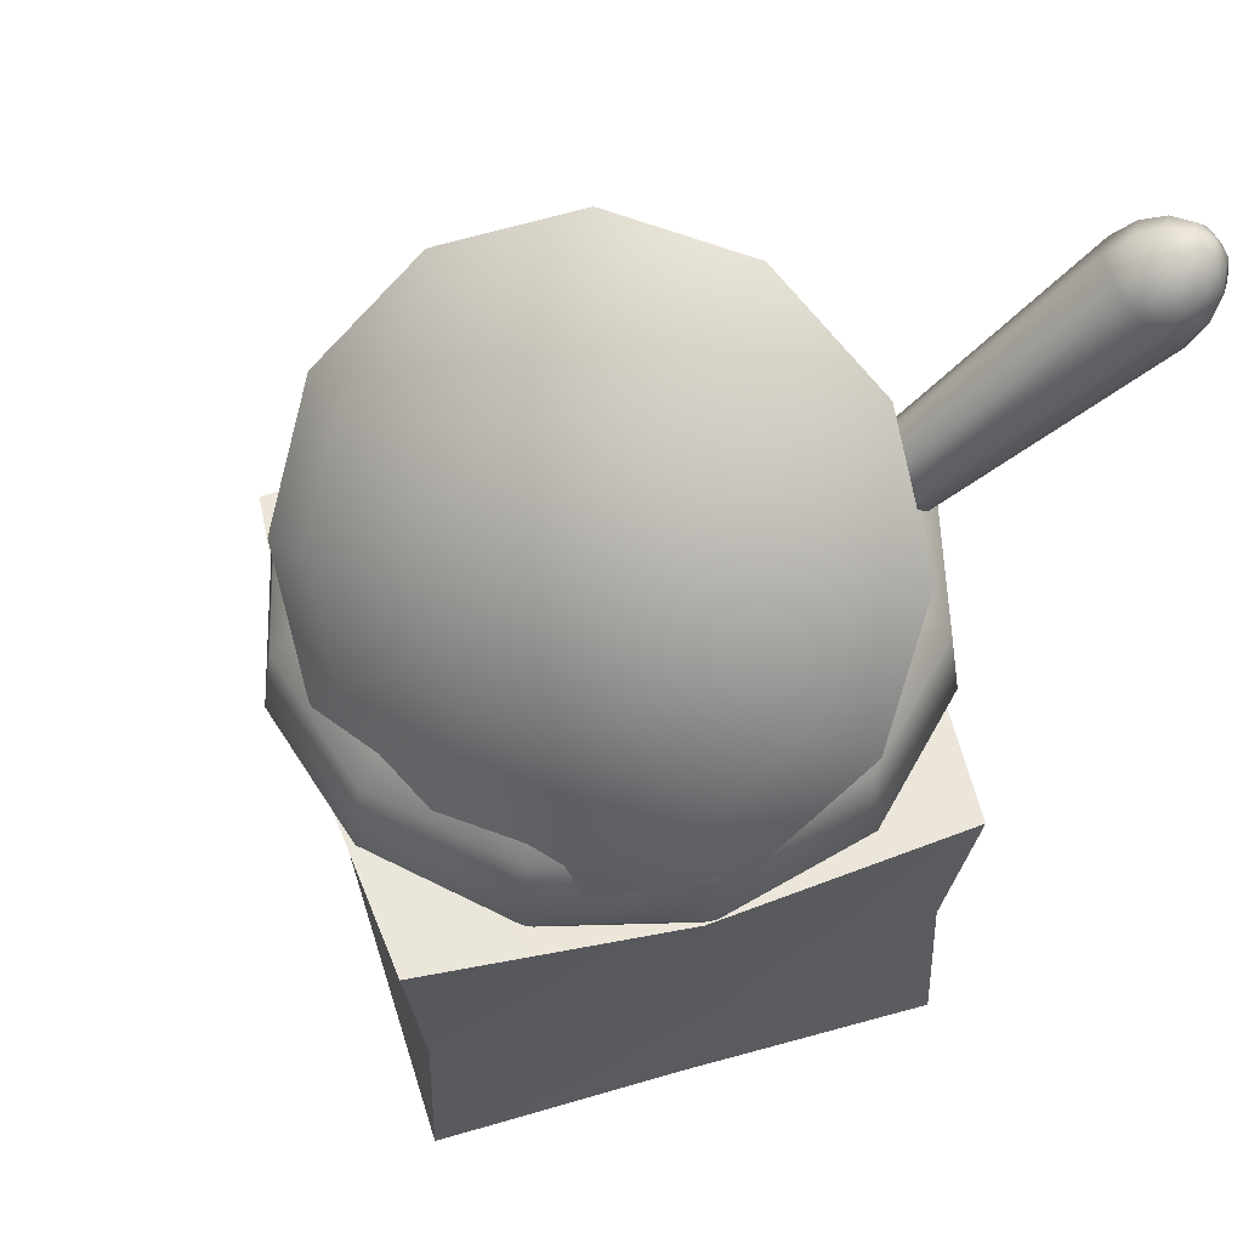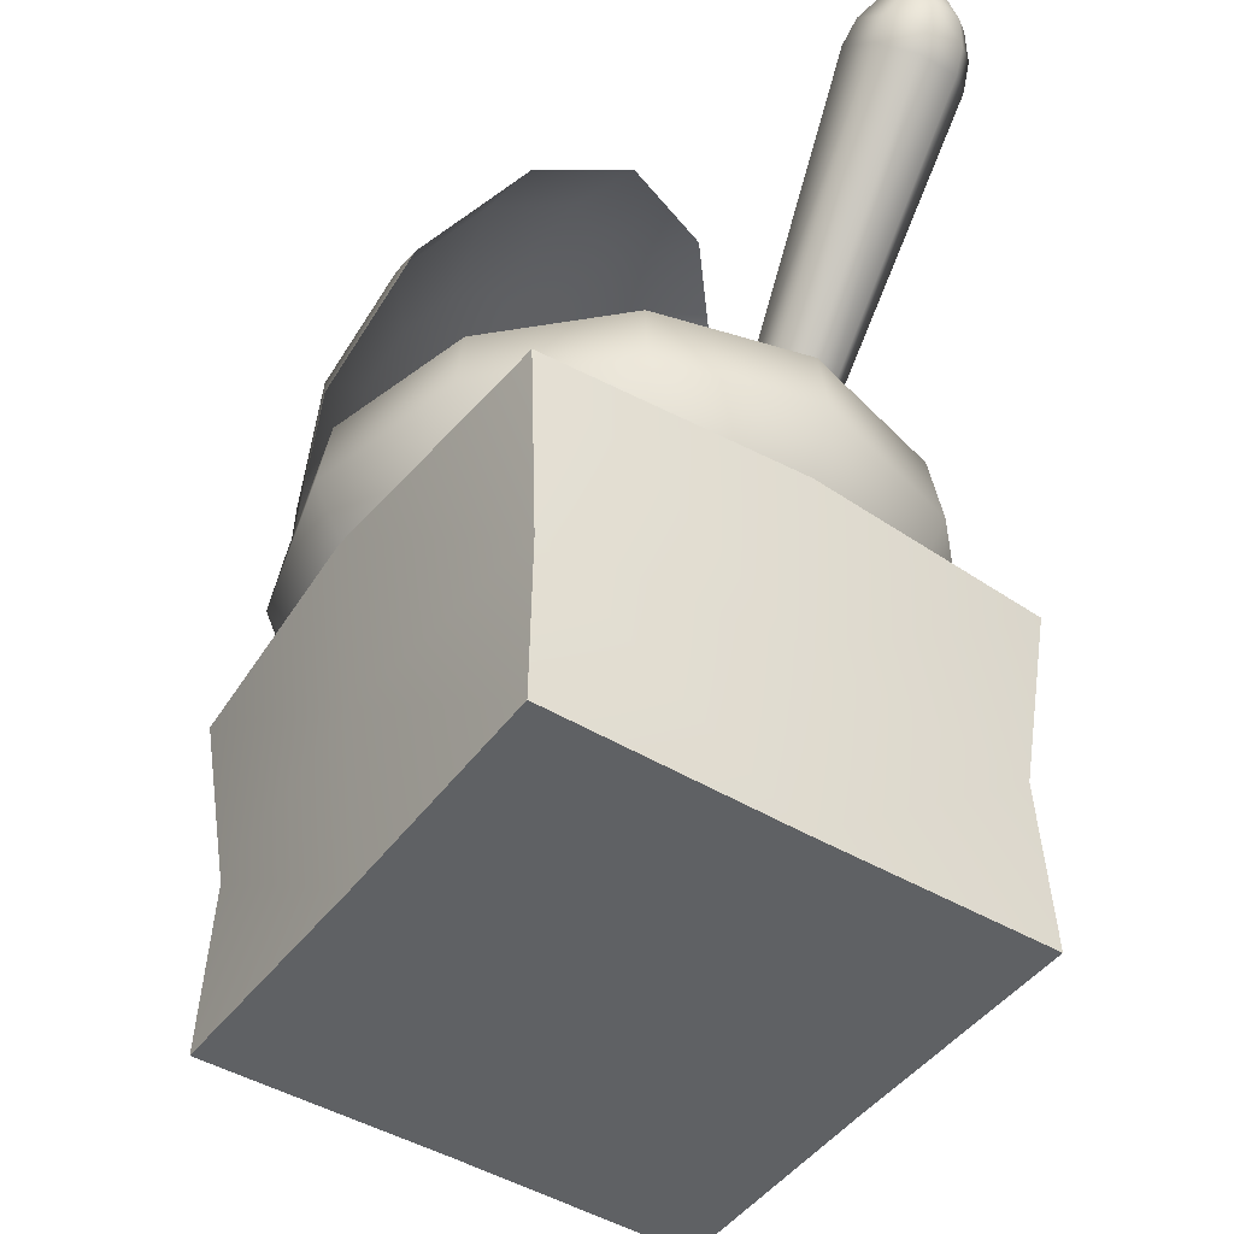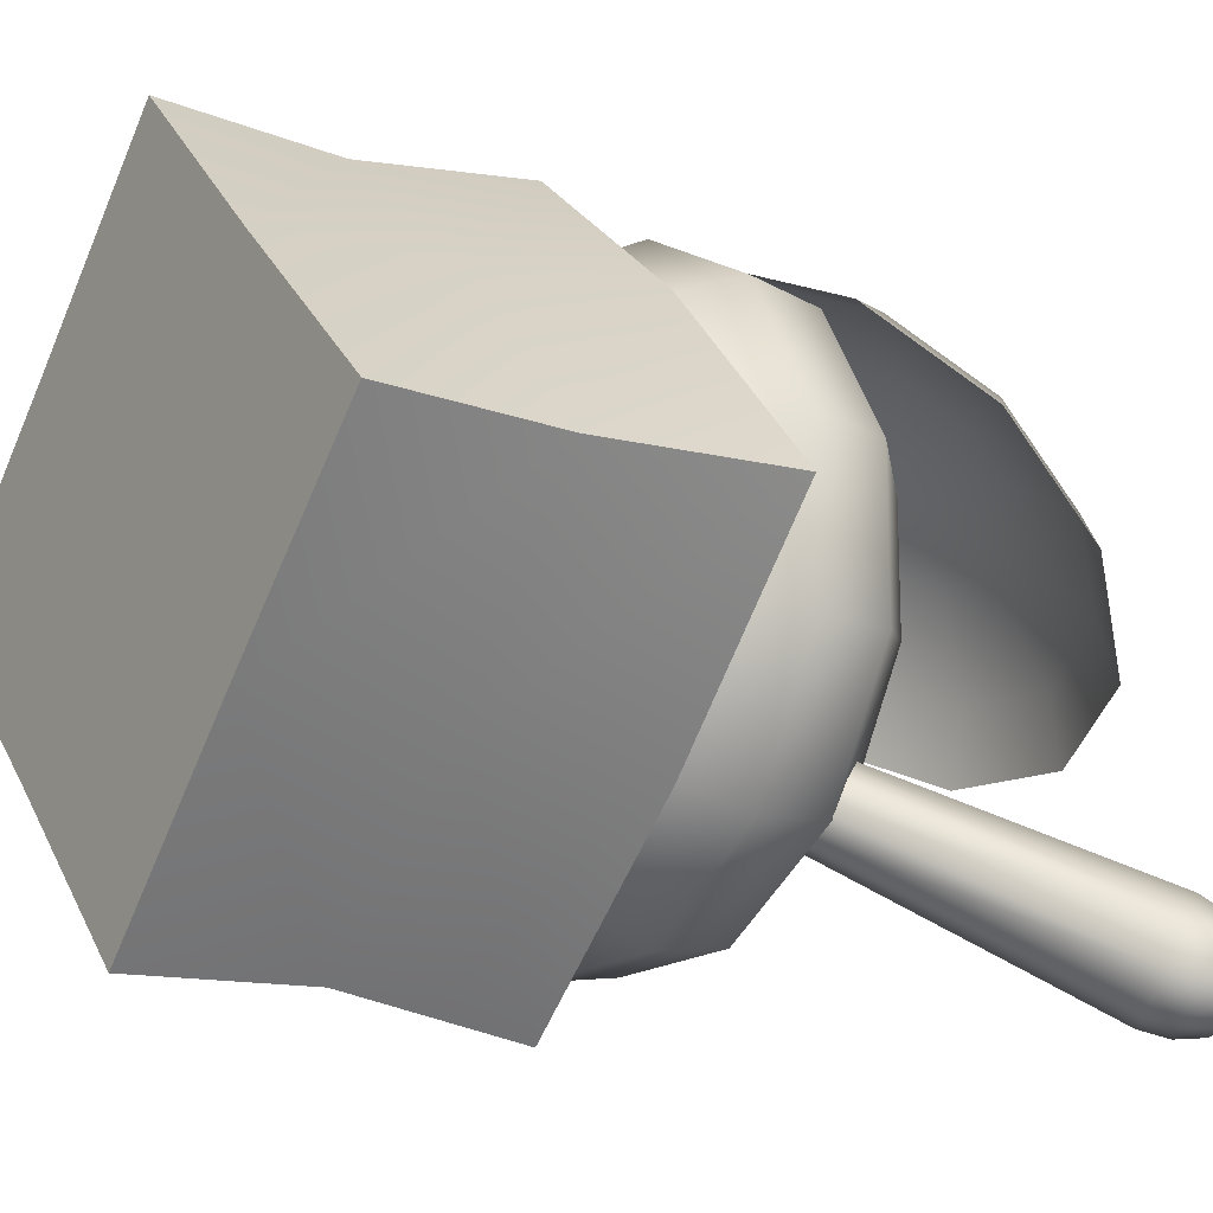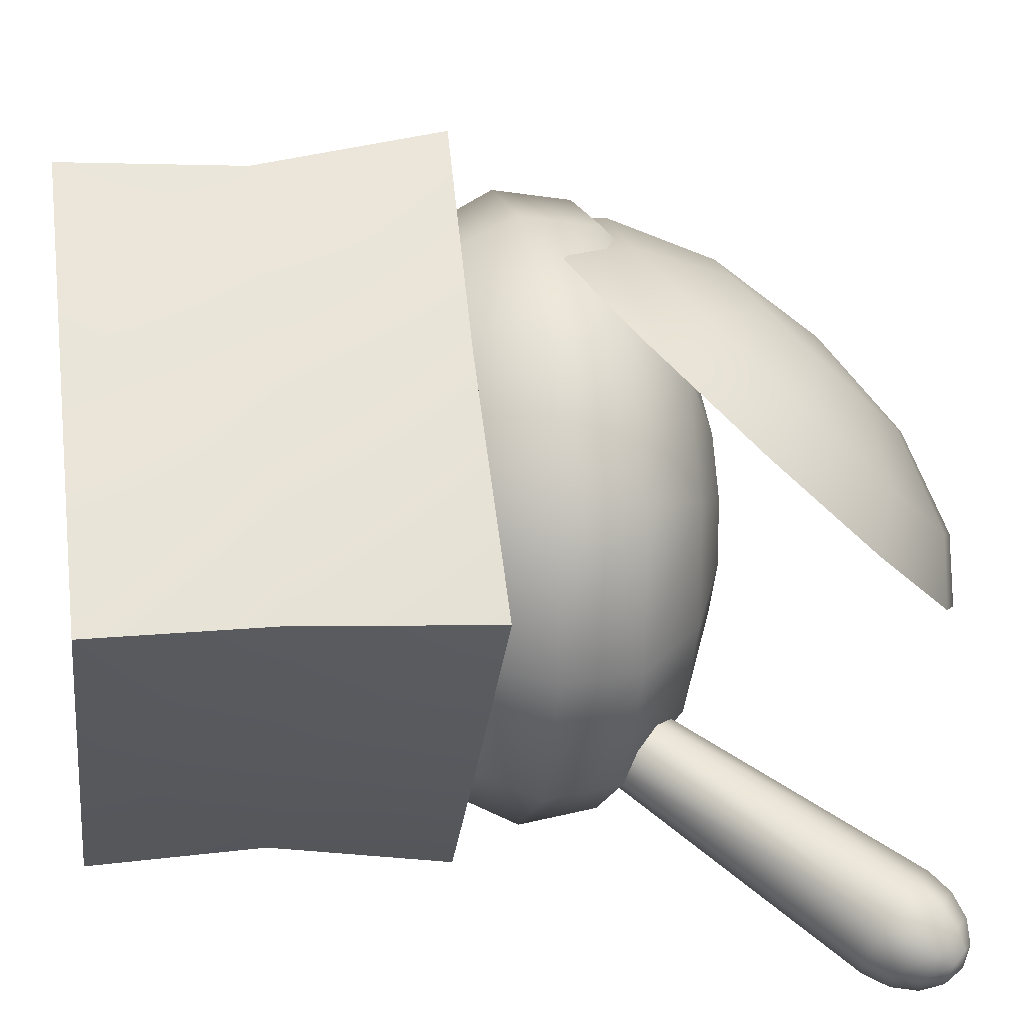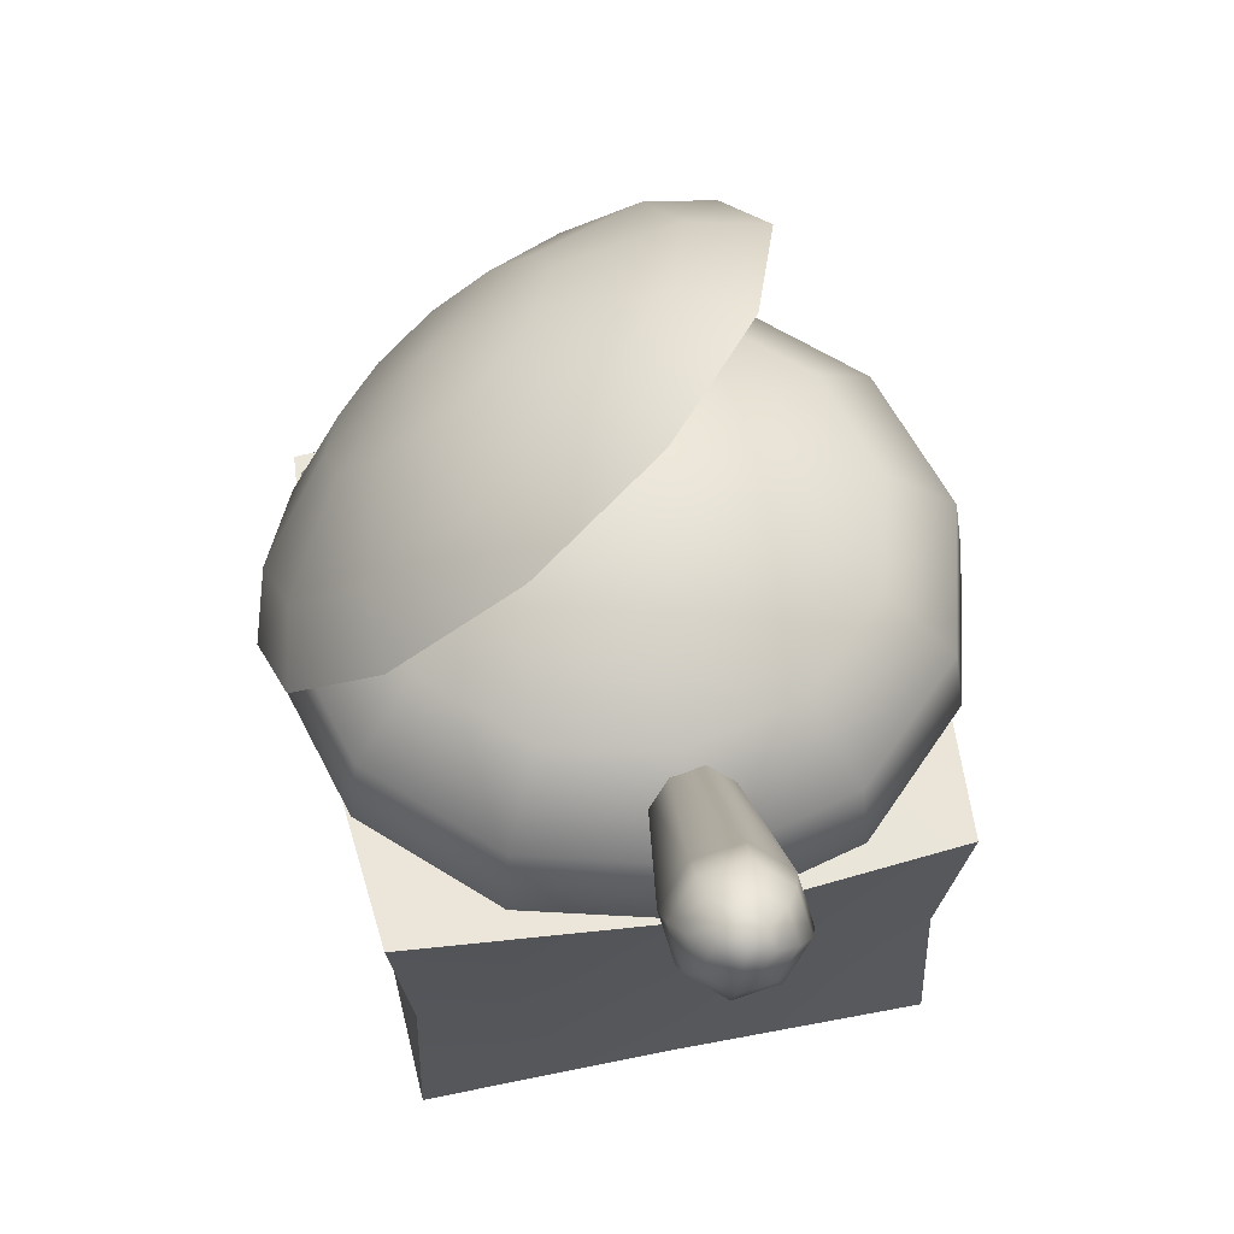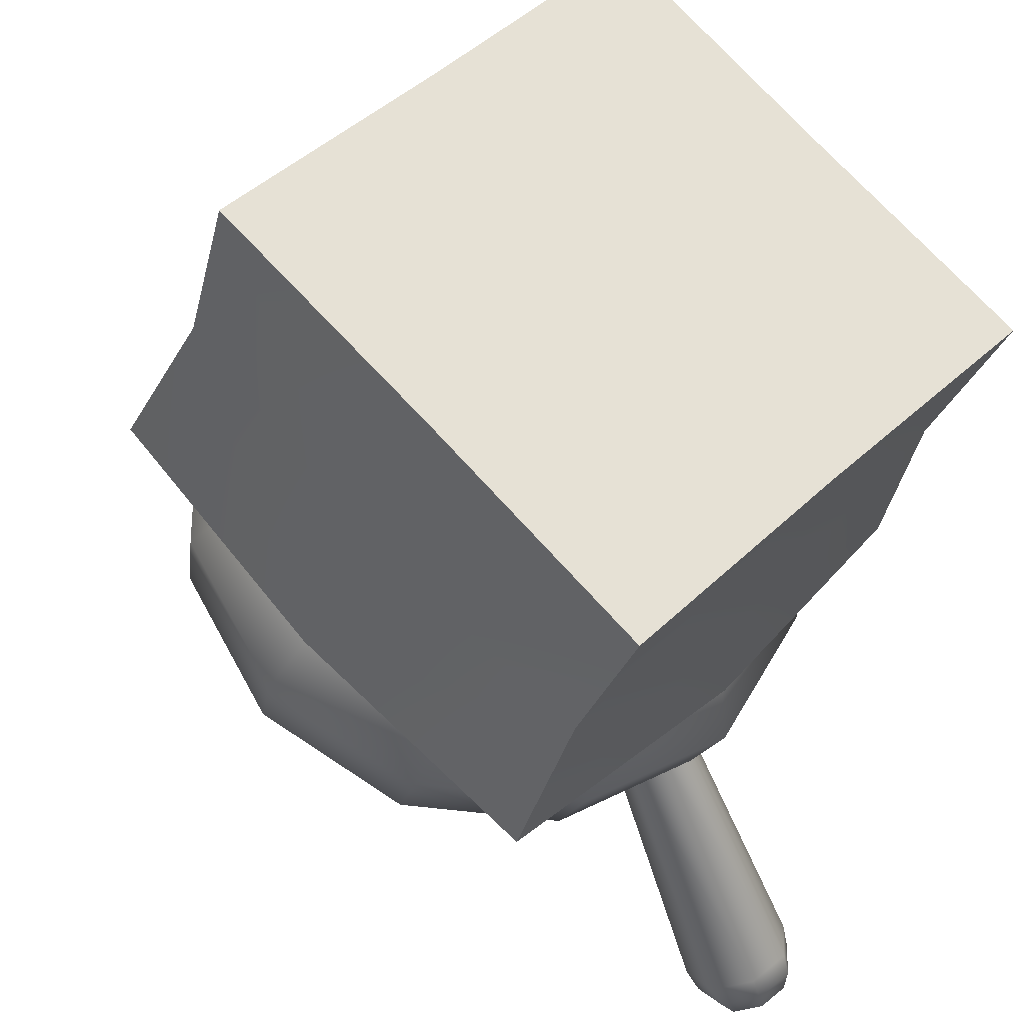
<metadata>
{"format":"obj","ext":"obj","renderer":"f3d","projection":"perspective","resolution":1024,"background":"white","views":[{"elev":56.2,"azim":28.2,"up":"+Y"},{"elev":-46.0,"azim":100.6,"up":"+Y"},{"elev":-17.0,"azim":55.8,"up":"+Z"},{"elev":15.5,"azim":80.6,"up":"+Z"},{"elev":58.4,"azim":123.3,"up":"+Y"},{"elev":-28.8,"azim":-15.0,"up":"+Z"}]}
</metadata>
<code>
g Concept_EventItem01
v -0.05249 0.3055 0.01223
v -0.02173 0.2958 0.04069
v -0.00144 0.3053 0.03087
v -0.015 0.3229 -0.005914
v 0.02293 0.3058 0.02902
v 0.03003 0.3239 -0.009324
v 0.04486 0.2972 0.03565
v 0.07054 0.3081 0.002913
v 0.05846 0.2819 0.04896
v 0.09567 0.2798 0.02752
v 0.06009 0.2639 0.06541
v 0.0987 0.2465 0.0579
v 0.04932 0.248 0.08057
v 0.07879 0.2171 0.08592
v 0.02903 0.2385 0.09039
v 0.0413 0.1997 0.1041
v 0.004659 0.238 0.09223
v -0.003733 0.1987 0.1075
v -0.01726 0.2466 0.08561
v -0.04424 0.2145 0.09523
v -0.03087 0.2619 0.07229
v -0.06938 0.2428 0.07063
v -0.0325 0.2799 0.05585
v -0.0724 0.2761 0.04025
v 0.01398 0.275 0.06401
v -0.06836 0.3029 -0.01014
v -0.02225 0.3244 -0.03246
v -0.09284 0.2668 0.02432
v -0.08913 0.2258 0.06168
v -0.05822 0.191 0.09195
v -0.008391 0.1715 0.107
v 0.047 0.1727 0.1028
v 0.09311 0.1942 0.08049
v 0.1176 0.2303 0.04603
v 0.1139 0.2713 0.008664
v 0.08296 0.3061 -0.0216
v 0.03314 0.3256 -0.03665
v -0.02225 0.3244 -0.03246
v 0 0 0.133
v 0 0.06886 0.13
v -0.07028 0.06886 0.07028
v -0.06594 0 0.06594
v -0.07617 0.1376 0.07617
v 0 0.1401 0.1409
v 0 0.1401 0.1409
v 0.07617 0.1376 0.07617
v -0 0.1376 0
v -0.07617 0.1376 0.07617
v 0.07617 0.1376 -0.07617
v 0.1409 0.1401 -0
v -0.07617 0.1376 0.07617
v -0.07617 0.1376 -0.07617
v -0.1409 0.1401 -0
v 0 0.1401 -0.1409
v 0.07617 0.1376 -0.07617
v 0.13 0.06886 -0
v 0.133 0 -0
v 0.06594 0 -0.06594
v 0.07028 0.06886 -0.07028
v 0.1409 0.1401 -0
v 0.07617 0.1376 -0.07617
v 0.06594 0 0.06594
v 0 0 0.133
v -0.06594 0 0.06594
v 0 0 0
v 0.133 0 -0
v 0.06594 0 -0.06594
v -0.06594 0 0.06594
v -0.06594 0 -0.06594
v -0.133 0 -0
v 0.06594 0 -0.06594
v 0 0 -0.133
v -0.133 0 -0
v -0.13 0.06886 -0
v -0.07028 0.06886 -0.07028
v -0.06594 0 -0.06594
v -0.07617 0.1376 -0.07617
v -0.1409 0.1401 -0
v 0.06594 0 0.06594
v 0.07028 0.06886 0.07028
v 0 0.06886 0.13
v 0 0 0.133
v 0 0.1401 0.1409
v 0.07617 0.1376 0.07617
v 0.13 0.06886 -0
v 0.07617 0.1376 0.07617
v 0.1409 0.1401 -0
v 0.133 0 -0
v 0.06594 0 0.06594
v 0.07028 0.06886 -0.07028
v 0 0.06886 -0.13
v 0 0.1401 -0.1409
v 0.07617 0.1376 -0.07617
v 0.06594 0 -0.06594
v 0 0 -0.133
v -0.07028 0.06886 0.07028
v -0.13 0.06886 -0
v -0.133 0 -0
v -0.06594 0 0.06594
v -0.07617 0.1376 0.07617
v -0.1409 0.1401 -0
v -0.07028 0.06886 -0.07028
v 0 0.06886 -0.13
v 0 0 -0.133
v -0.06594 0 -0.06594
v -0.07617 0.1376 -0.07617
v 0 0.1401 -0.1409
v -0.0274 0.1365 -0.1022
v -0.03068 0.1608 -0.1145
v 0.03068 0.1608 -0.1145
v 0.0274 0.1365 -0.1022
v 0.08382 0.1608 -0.08382
v 0.07485 0.1365 -0.07485
v -0.07485 0.1365 -0.07485
v -0.08382 0.1608 -0.08382
v -0.1022 0.1365 -0.0274
v -0.1145 0.1608 -0.03068
v -0.1022 0.1365 0.0274
v -0.1145 0.1608 0.03068
v -0.07485 0.1365 0.07485
v -0.08382 0.1608 0.08382
v -0.0274 0.1365 0.1022
v -0.03068 0.1608 0.1145
v 0.0274 0.1365 0.1022
v 0.03068 0.1608 0.1145
v 0.07485 0.1365 0.07485
v 0.08382 0.1608 0.08382
v -0.02951 0.1906 0.1101
v 0.02951 0.1906 0.1101
v 0.08063 0.1906 0.08063
v 0.1145 0.1608 0.03068
v 0.1022 0.1365 0.0274
v 0.1022 0.1365 -0.0274
v 0.1145 0.1608 -0.03068
v 0.08382 0.1608 -0.08382
v 0.07485 0.1365 0.07485
v 0.1101 0.1906 -0.02951
v 0.08063 0.1906 -0.08063
v 0.1101 0.1906 0.02951
v 0.03068 0.1608 0.1145
v 0.08429 0.2158 -0.02259
v 0.06171 0.2158 -0.06171
v 0.02951 0.1906 -0.1101
v -0.02951 0.1906 -0.1101
v 0.02259 0.2158 -0.08429
v -0.02259 0.2158 -0.08429
v 0.02259 0.2158 -0.08429
v 0.08429 0.2158 0.02259
v 0.06171 0.2158 0.06171
v 0.02259 0.2158 0.08429
v -0.08063 0.1906 -0.08063
v -0.1101 0.1906 -0.02951
v -0.1101 0.1906 0.02951
v -0.03068 0.1608 -0.1145
v -0.06171 0.2158 -0.06171
v -0.08429 0.2158 -0.02259
v -0.1101 0.1906 0.02951
v -0.08063 0.1906 0.08063
v -0.02259 0.2158 0.08429
v 0.02259 0.2158 0.08429
v -0.06171 0.2158 0.06171
v -0.08429 0.2158 0.02259
v -0.01222 0.2315 0.04562
v 0.01222 0.2315 0.04562
v -0.0334 0.2315 0.0334
v -0.04562 0.2315 0.01222
v -0.04562 0.2315 -0.01222
v -0.0334 0.2315 -0.0334
v -0.01222 0.2315 -0.04562
v 0.01222 0.2315 -0.04562
v -0 0.2361 0
v 0.0334 0.2315 -0.0334
v 0.04562 0.2315 -0.01222
v 0.04562 0.2315 0.01222
v 0.0334 0.2315 0.0334
v 0.1156 0.2743 -0.1388
v 0.1221 0.2822 -0.1419
v 0.1348 0.2737 -0.1405
v 0.1293 0.2651 -0.1372
v 0.1461 0.2713 -0.1306
v 0.1416 0.2625 -0.1265
v 0.1488 0.2775 -0.1168
v 0.1445 0.2692 -0.1116
v 0.1426 0.2878 -0.1073
v 0.1378 0.2803 -0.1013
v 0.109 0.2854 -0.1284
v 0.116 0.2925 -0.1324
v 0.1118 0.2921 -0.1136
v 0.1186 0.2987 -0.1186
v 0.1241 0.2895 -0.1028
v 0.13 0.2962 -0.1087
v 0.1378 0.2803 -0.1013
v 0.1426 0.2878 -0.1073
v 0.1477 0.281 -0.1331
v 0.1497 0.2858 -0.1226
v 0.145 0.2936 -0.1152
v 0.1354 0.3001 -0.1163
v 0.145 0.2936 -0.1152
v 0.1267 0.302 -0.1239
v 0.1246 0.2972 -0.1344
v 0.1472 0.2927 -0.1279
v 0.1461 0.2902 -0.1336
v 0.1446 0.297 -0.1239
v 0.1394 0.3005 -0.1245
v 0.1446 0.297 -0.1239
v 0.1347 0.3015 -0.1286
v 0.1336 0.2989 -0.1343
v 0.1415 0.2974 -0.132
v 0.1415 0.2974 -0.132
v 0.1415 0.2974 -0.132
v 0.1415 0.2974 -0.132
v 0.1415 0.2974 -0.132
v 0.1293 0.2894 -0.1417
v 0.139 0.2829 -0.1407
v 0.1246 0.2972 -0.1344
v 0.1414 0.2912 -0.1377
v 0.1361 0.2947 -0.1383
v 0.1461 0.2902 -0.1336
v 0.1336 0.2989 -0.1343
v 0.1415 0.2974 -0.132
v 0.1415 0.2974 -0.132
v 0.06981 0.1919 -0.05484
v 0.07441 0.1842 -0.06199
v 0.07243 0.1796 -0.07225
v 0.06392 0.1814 -0.07969
v 0.05446 0.1877 -0.08075
v 0.04986 0.1954 -0.0736
v 0.05185 0.2001 -0.06334
v 0.06035 0.1982 -0.0559
v 0.06981 0.1919 -0.05484
f 1 2 3
f 1 3 4
f 4 3 5
f 4 5 6
f 6 5 7
f 6 7 8
f 8 7 9
f 8 9 10
f 10 9 11
f 10 11 12
f 12 11 13
f 12 13 14
f 14 13 15
f 14 15 16
f 16 15 17
f 16 17 18
f 18 17 19
f 18 19 20
f 20 19 21
f 20 21 22
f 22 21 23
f 22 23 24
f 24 23 2
f 24 2 1
f 11 25 13
f 13 25 15
f 15 25 17
f 17 25 19
f 19 25 21
f 21 25 23
f 23 25 2
f 2 25 3
f 3 25 5
f 5 25 7
f 7 25 9
f 9 25 11
f 24 1 26
f 1 27 26
f 1 4 27
f 24 26 28
f 22 24 28
f 22 28 29
f 20 22 29
f 20 29 30
f 18 20 30
f 18 30 31
f 16 18 31
f 16 31 32
f 14 16 32
f 14 32 33
f 12 14 33
f 12 33 34
f 10 12 34
f 10 34 35
f 8 10 35
f 8 35 36
f 6 8 36
f 6 36 37
f 4 6 37
f 4 37 38
f 39 40 41
f 39 41 42
f 40 43 41
f 40 44 43
f 45 46 47
f 45 47 48
f 46 49 47
f 46 50 49
f 51 47 52
f 51 52 53
f 47 54 52
f 47 55 54
f 56 57 58
f 56 58 59
f 60 56 59
f 60 59 61
f 62 63 64
f 62 64 65
f 66 62 65
f 66 65 67
f 68 69 65
f 68 70 69
f 69 71 65
f 69 72 71
f 73 74 75
f 73 75 76
f 74 77 75
f 74 78 77
f 79 80 81
f 79 81 82
f 80 83 81
f 80 84 83
f 85 86 80
f 85 87 86
f 88 85 80
f 88 80 89
f 90 91 92
f 90 92 93
f 94 91 90
f 94 95 91
f 96 97 98
f 96 98 99
f 100 97 96
f 100 101 97
f 102 103 104
f 102 104 105
f 106 103 102
f 106 107 103
f 108 109 110
f 108 110 111
f 111 110 112
f 111 112 113
f 114 109 108
f 114 115 109
f 116 115 114
f 116 117 115
f 118 117 116
f 118 119 117
f 120 119 118
f 120 121 119
f 122 121 120
f 122 123 121
f 124 123 122
f 124 125 123
f 126 125 124
f 126 127 125
f 125 128 123
f 125 129 128
f 127 130 129
f 131 130 127
f 132 131 127
f 133 131 132
f 133 134 131
f 113 134 133
f 113 135 134
f 132 127 136
f 135 137 134
f 135 138 137
f 134 137 139
f 134 139 131
f 131 139 130
f 127 129 140
f 138 141 137
f 138 142 141
f 143 142 138
f 110 143 138
f 109 143 110
f 109 144 143
f 110 138 112
f 144 145 143
f 144 146 145
f 143 147 142
f 137 141 148
f 137 148 139
f 139 148 149
f 139 149 130
f 130 149 150
f 130 150 129
f 151 146 144
f 115 151 144
f 117 151 115
f 117 152 151
f 119 152 117
f 119 153 152
f 115 144 154
f 152 155 151
f 151 155 146
f 152 156 155
f 157 156 152
f 121 157 119
f 121 158 157
f 123 158 121
f 123 128 158
f 129 159 128
f 129 160 159
f 128 159 161
f 128 161 158
f 158 161 162
f 158 162 157
f 157 162 156
f 160 163 159
f 160 164 163
f 159 163 165
f 159 165 161
f 161 165 166
f 161 166 162
f 162 166 167
f 162 167 156
f 156 167 168
f 156 168 155
f 155 168 169
f 155 169 146
f 146 169 170
f 146 170 145
f 169 171 170
f 164 171 163
f 163 171 165
f 165 171 166
f 166 171 167
f 167 171 168
f 168 171 169
f 170 171 172
f 147 170 172
f 147 172 142
f 142 172 173
f 172 171 173
f 142 173 141
f 141 173 174
f 173 171 174
f 141 174 148
f 148 174 175
f 174 171 175
f 148 175 149
f 149 175 164
f 175 171 164
f 149 164 150
f 176 177 178
f 176 178 179
f 179 178 180
f 179 180 181
f 181 180 182
f 181 182 183
f 183 182 184
f 183 184 185
f 186 177 176
f 186 187 177
f 188 187 186
f 188 189 187
f 190 189 188
f 190 191 189
f 192 191 190
f 192 193 191
f 178 194 180
f 180 194 195
f 180 195 182
f 182 195 196
f 182 196 184
f 193 197 191
f 193 198 197
f 191 197 199
f 191 199 189
f 189 199 200
f 189 200 187
f 194 201 195
f 194 202 201
f 195 201 203
f 195 203 196
f 198 204 197
f 198 205 204
f 197 204 206
f 197 206 199
f 199 206 207
f 199 207 200
f 202 208 201
f 201 209 203
f 205 210 204
f 204 211 206
f 206 212 207
f 177 213 214
f 177 214 178
f 178 214 194
f 187 213 177
f 187 215 213
f 213 216 214
f 213 217 216
f 215 217 213
f 214 216 218
f 214 218 194
f 215 219 217
f 217 220 216
f 219 220 217
f 216 221 218
f 222 223 183
f 222 183 185
f 224 183 223
f 224 181 183
f 225 181 224
f 225 179 181
f 226 179 225
f 226 176 179
f 227 176 226
f 227 186 176
f 228 186 227
f 228 188 186
f 229 188 228
f 229 190 188
f 230 190 229
f 230 192 190

</code>
